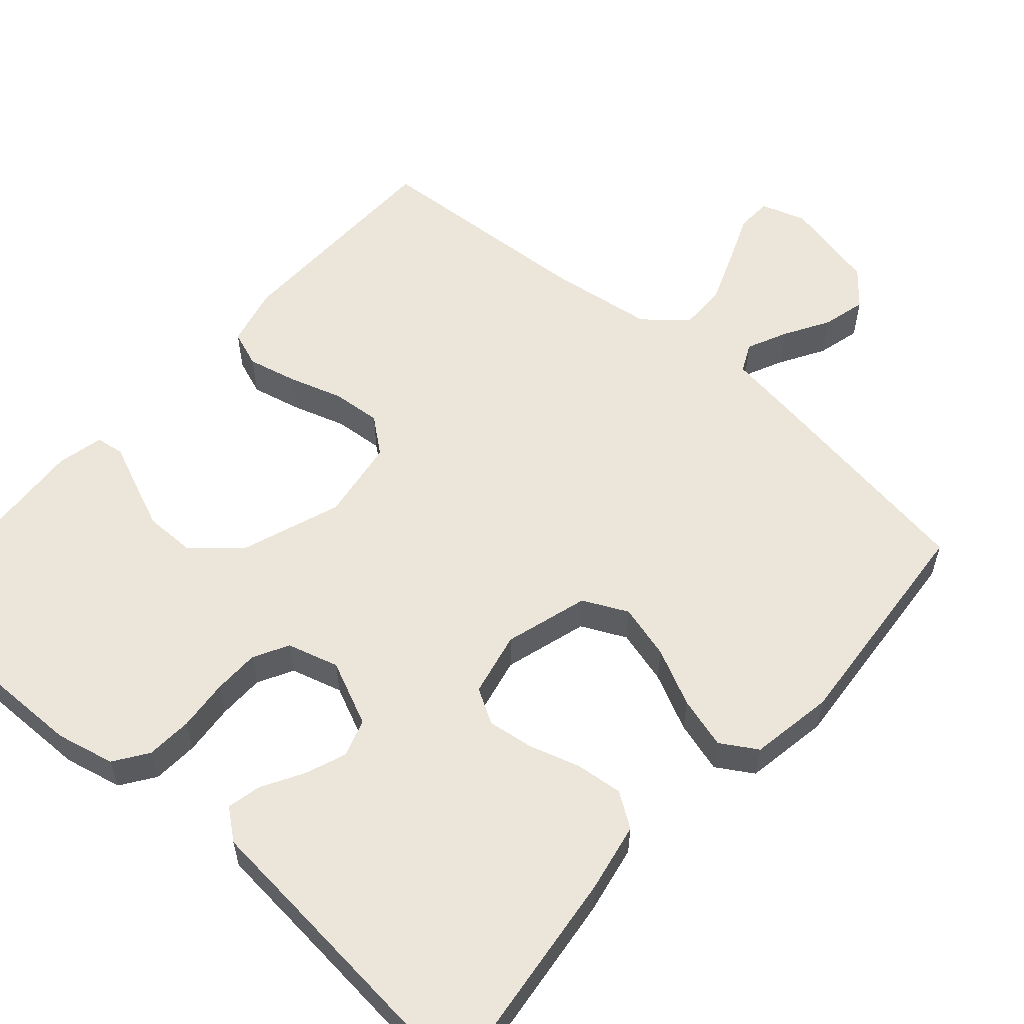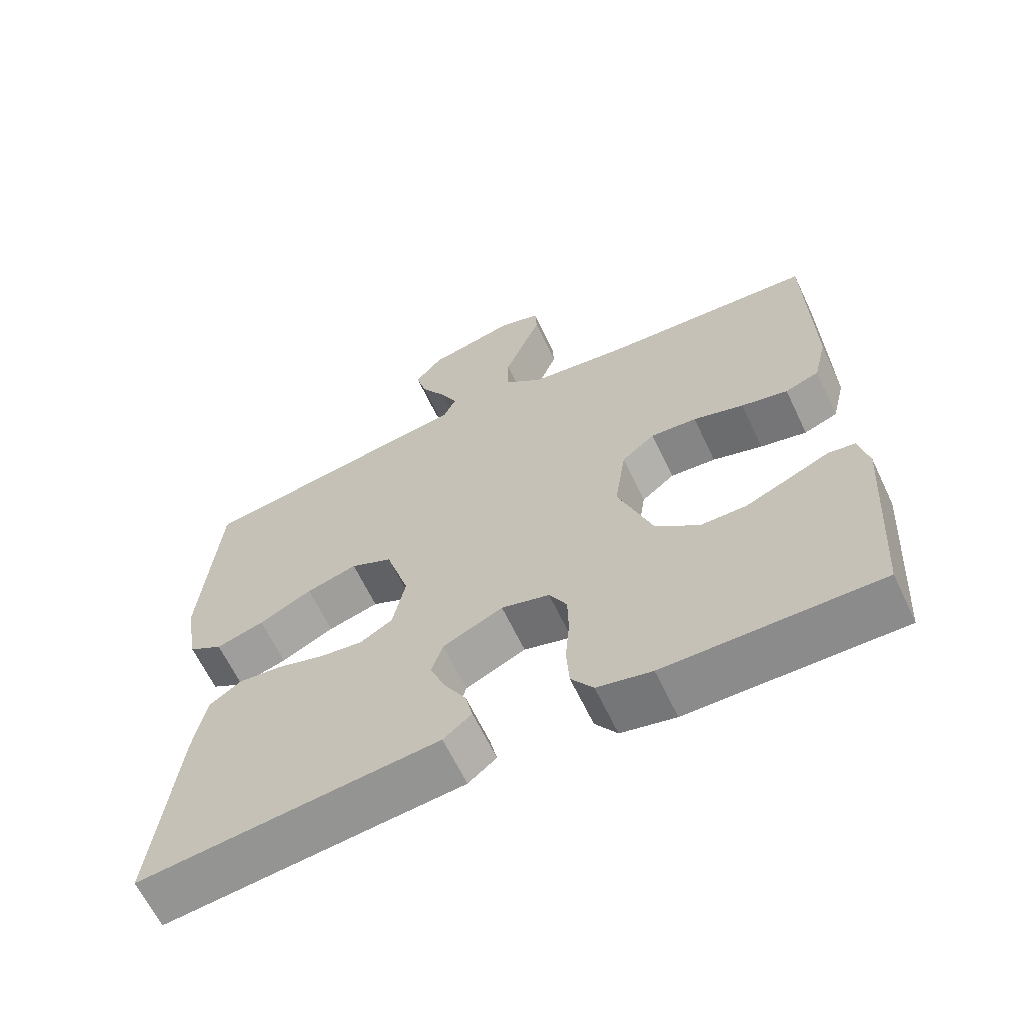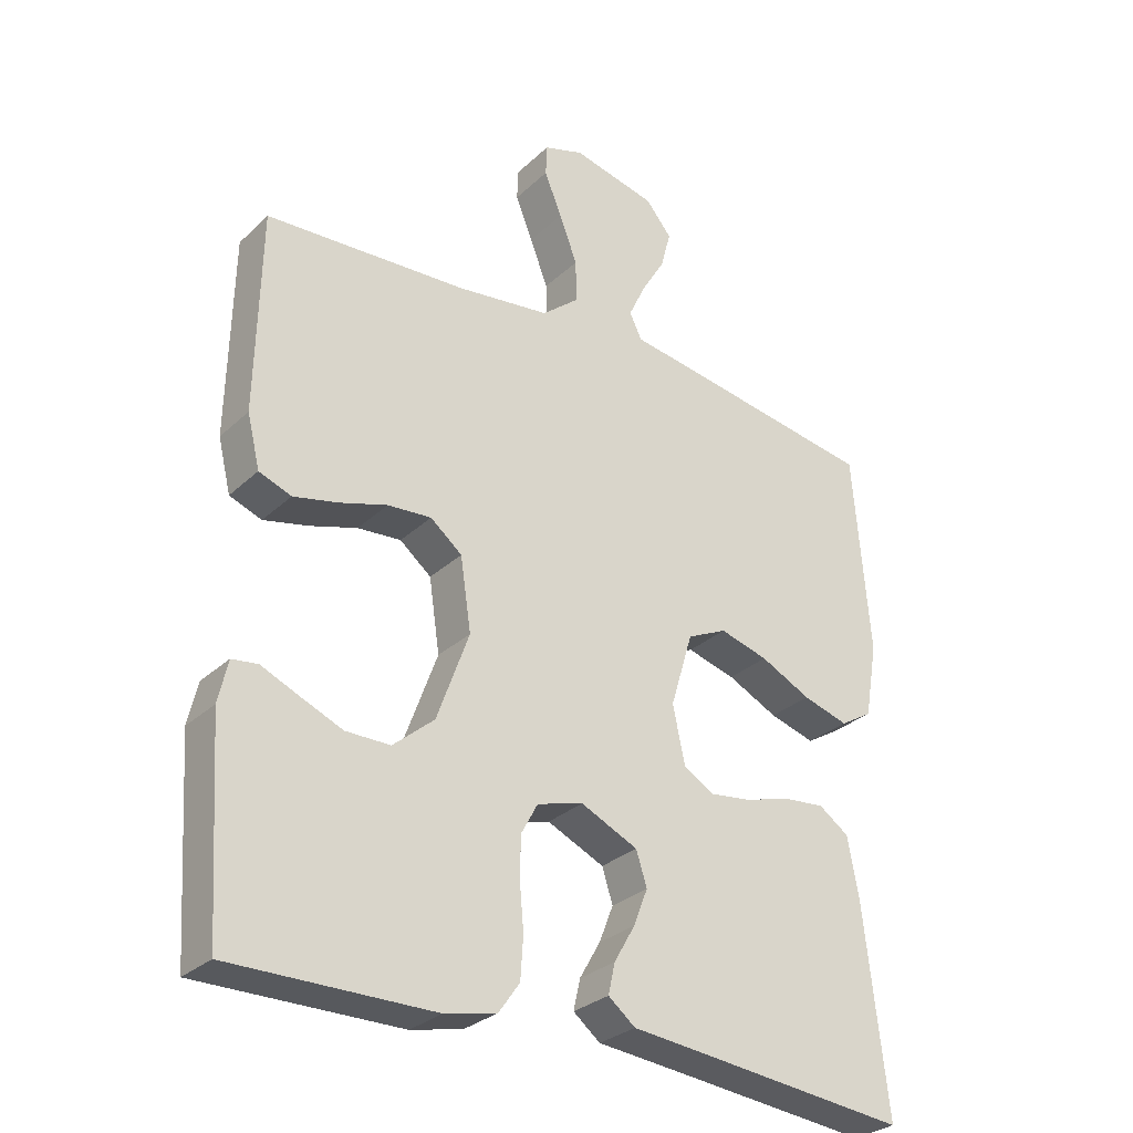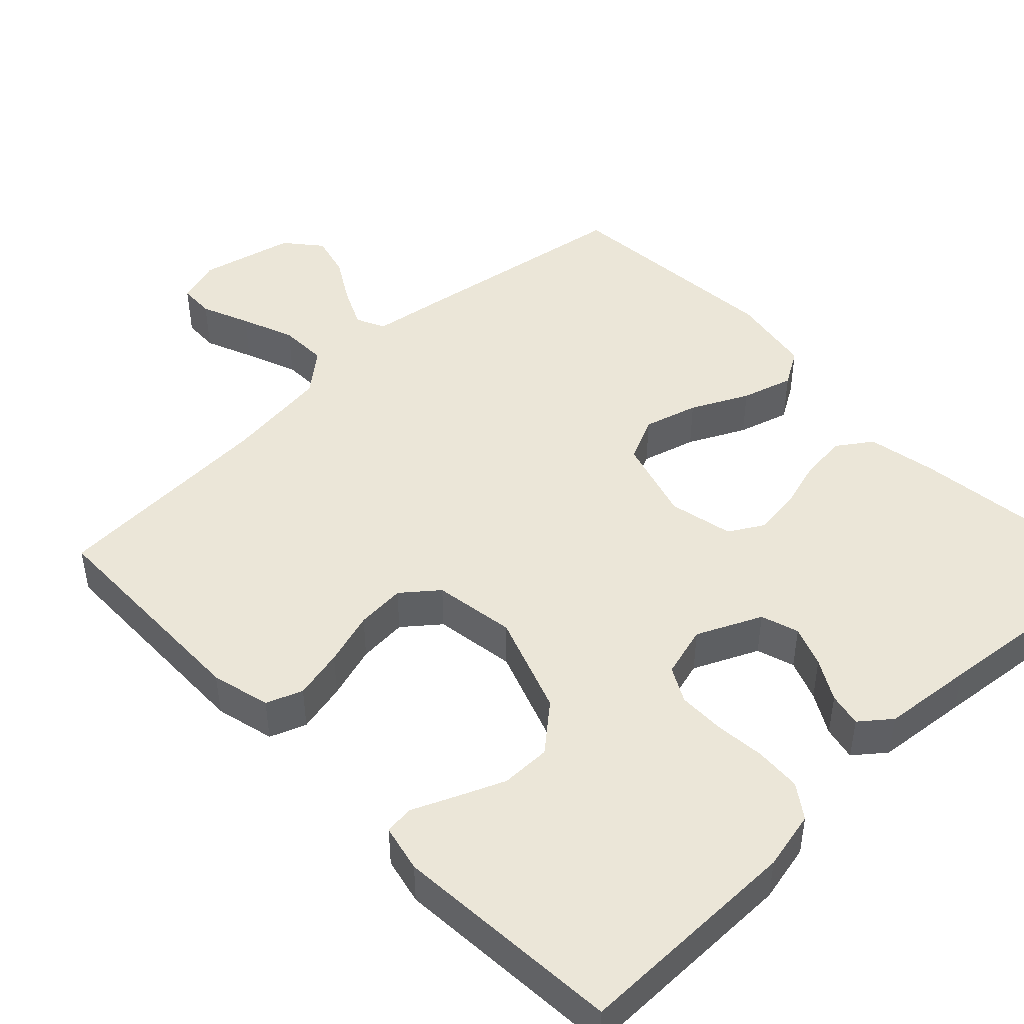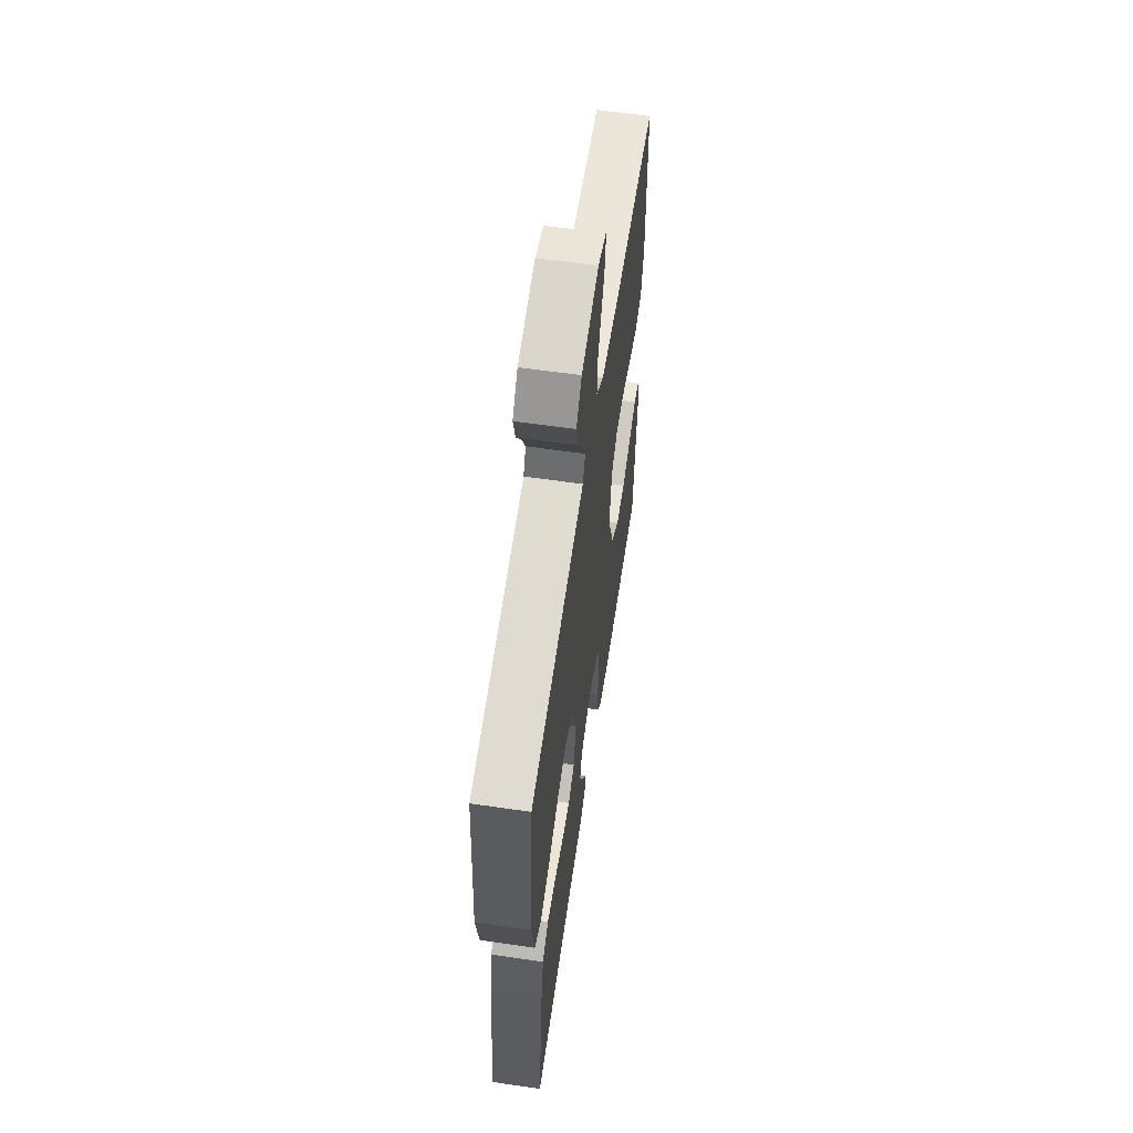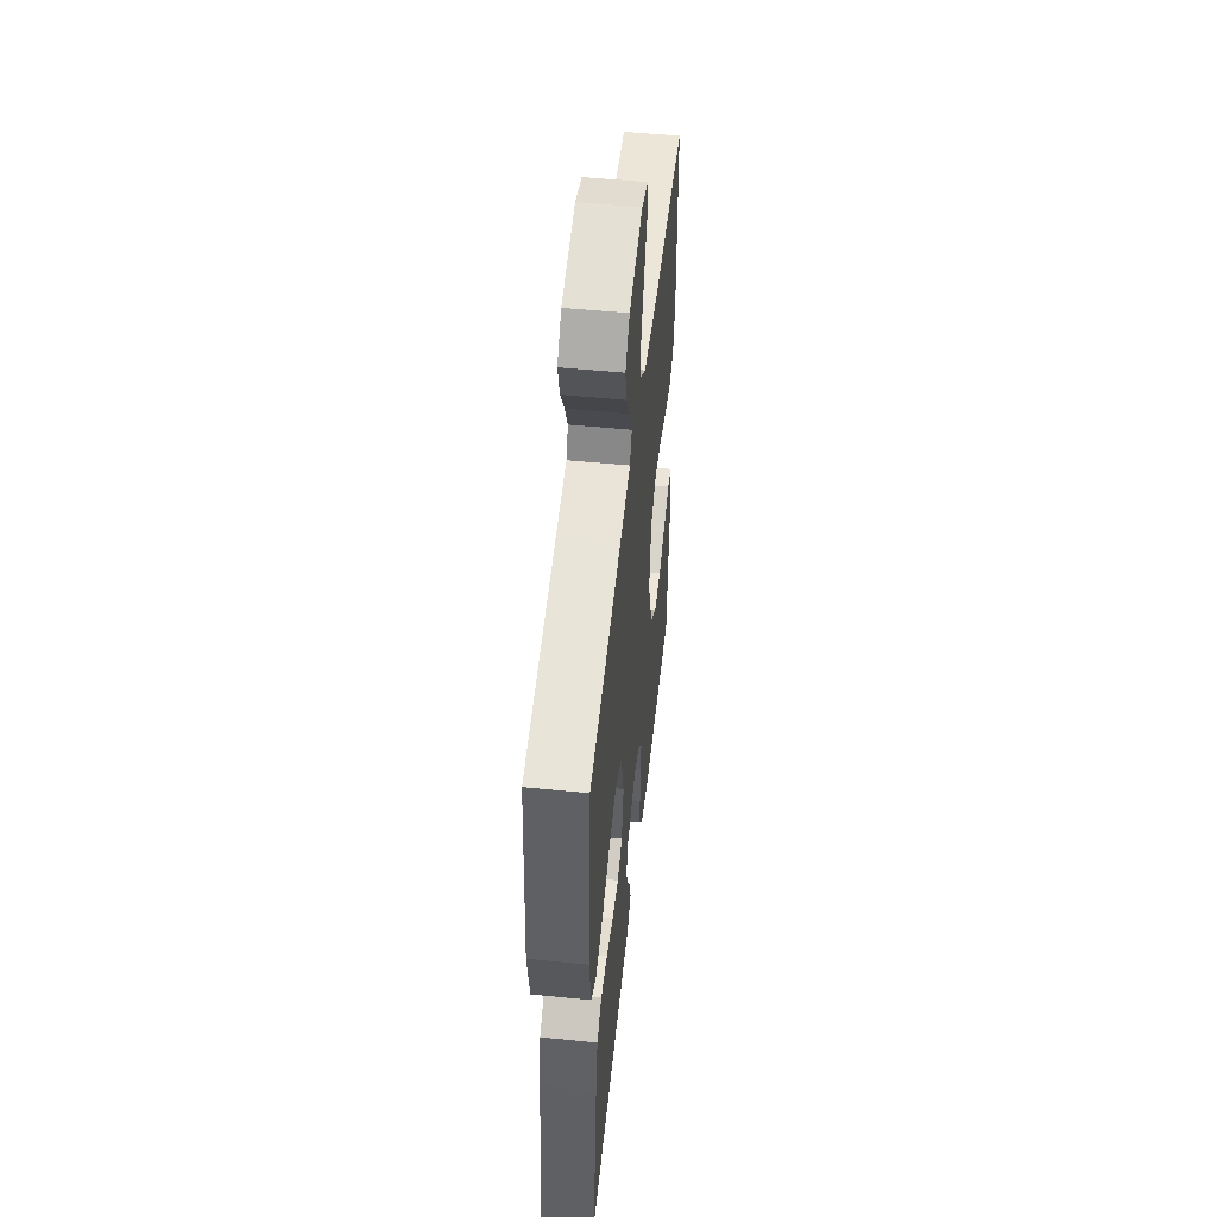
<metadata>
{"format":"obj","ext":"obj","renderer":"f3d","projection":"perspective","resolution":1024,"background":"white","views":[{"elev":57.1,"azim":-138.9,"up":"+Y"},{"elev":-64.1,"azim":25.4,"up":"+Z"},{"elev":-29.6,"azim":143.2,"up":"+Z"},{"elev":46.2,"azim":136.2,"up":"+Y"},{"elev":60.6,"azim":-81.5,"up":"+Z"},{"elev":51.7,"azim":-83.8,"up":"+Z"}]}
</metadata>
<code>
v 0.5 0.07 -0.5
v 0.2 0.07 -0.498
v 0.123 0.07 -0.481
v 0.092 0.07 -0.437
v 0.088 0.07 -0.376
v 0.094 0.07 -0.309
v 0.093 0.07 -0.248
v 0.068 0.07 -0.202
v 0 0.07 -0.183
v -0.085 0.07 -0.222
v -0.101 0.07 -0.272
v -0.08 0.07 -0.326
v -0.049 0.07 -0.38
v -0.039 0.07 -0.425
v -0.079 0.07 -0.457
v -0.2 0.07 -0.469
v -0.5 0.07 -0.5
v -0.466 0.07 -0.2
v -0.449 0.07 -0.109
v -0.404 0.07 -0.078
v -0.342 0.07 -0.084
v -0.275 0.07 -0.104
v -0.214 0.07 -0.112
v -0.168 0.07 -0.085
v -0.15 0.07 0
v -0.183 0.07 0.11
v -0.242 0.07 0.138
v -0.314 0.07 0.118
v -0.389 0.07 0.081
v -0.457 0.07 0.061
v -0.505 0.07 0.09
v -0.524 0.07 0.2
v -0.5 0.07 0.5
v -0.2 0.07 0.548
v -0.107 0.07 0.562
v -0.089 0.07 0.6
v -0.114 0.07 0.653
v -0.149 0.07 0.712
v -0.164 0.07 0.769
v -0.125 0.07 0.816
v 0 0.07 0.845
v 0.059 0.07 0.826
v 0.061 0.07 0.779
v 0.035 0.07 0.715
v 0.008 0.07 0.645
v 0.007 0.07 0.581
v 0.062 0.07 0.535
v 0.2 0.07 0.517
v 0.5 0.07 0.5
v 0.506 0.07 0.2
v 0.487 0.07 0.122
v 0.439 0.07 0.104
v 0.373 0.07 0.119
v 0.302 0.07 0.141
v 0.237 0.07 0.146
v 0.19 0.07 0.108
v 0.174 0.07 0
v 0.222 0.07 -0.132
v 0.283 0.07 -0.184
v 0.349 0.07 -0.184
v 0.413 0.07 -0.157
v 0.468 0.07 -0.133
v 0.506 0.07 -0.138
v 0.52 0.07 -0.2
v 0.5 0 -0.5
v 0.2 0 -0.498
v 0.123 0 -0.481
v 0.092 0 -0.437
v 0.088 0 -0.376
v 0.094 0 -0.309
v 0.093 0 -0.248
v 0.068 0 -0.202
v 0 0 -0.183
v -0.085 0 -0.222
v -0.101 0 -0.272
v -0.08 0 -0.326
v -0.049 0 -0.38
v -0.039 0 -0.425
v -0.079 0 -0.457
v -0.2 0 -0.469
v -0.5 0 -0.5
v -0.466 0 -0.2
v -0.449 0 -0.109
v -0.404 0 -0.078
v -0.342 0 -0.084
v -0.275 0 -0.104
v -0.214 0 -0.112
v -0.168 0 -0.085
v -0.15 0 0
v -0.183 0 0.11
v -0.242 0 0.138
v -0.314 0 0.118
v -0.389 0 0.081
v -0.457 0 0.061
v -0.505 0 0.09
v -0.524 0 0.2
v -0.5 0 0.5
v -0.2 0 0.548
v -0.107 0 0.562
v -0.089 0 0.6
v -0.114 0 0.653
v -0.149 0 0.712
v -0.164 0 0.769
v -0.125 0 0.816
v 0 0 0.845
v 0.059 0 0.826
v 0.061 0 0.779
v 0.035 0 0.715
v 0.008 0 0.645
v 0.007 0 0.581
v 0.062 0 0.535
v 0.2 0 0.517
v 0.5 0 0.5
v 0.506 0 0.2
v 0.487 0 0.122
v 0.439 0 0.104
v 0.373 0 0.119
v 0.302 0 0.141
v 0.237 0 0.146
v 0.19 0 0.108
v 0.174 0 0
v 0.222 0 -0.132
v 0.283 0 -0.184
v 0.349 0 -0.184
v 0.413 0 -0.157
v 0.468 0 -0.133
v 0.506 0 -0.138
v 0.52 0 -0.2
f 4 5 6
f 3 4 6
f 2 3 6
f 1 2 6
f 64 1 6
f 63 64 6
f 62 63 6
f 61 62 6
f 60 61 6
f 59 60 6 7
f 58 59 7 8
f 57 58 8 9
f 56 57 9 10
f 52 53 54
f 51 52 54
f 50 51 54
f 49 50 54
f 48 49 54
f 47 48 54 55
f 46 47 55 56
f 42 43 44
f 41 42 44
f 40 41 44
f 39 40 44
f 38 39 44
f 37 38 44
f 36 37 44 45
f 35 36 45 46
f 33 34 35
f 32 33 35
f 31 32 35
f 30 31 35
f 29 30 35
f 28 29 35
f 27 28 35 46
f 20 21 22
f 19 20 22
f 18 19 22
f 17 18 22
f 16 17 22
f 16 22 23
f 15 16 23
f 14 15 23
f 13 14 23
f 12 13 23
f 11 12 23
f 10 11 23 24
f 26 27 46 56
f 25 26 56
f 10 24 25 56
f 70 69 68
f 70 68 67
f 70 67 66
f 70 66 65
f 70 65 128
f 70 128 127
f 70 127 126
f 70 126 125
f 70 125 124
f 71 70 124 123
f 72 71 123 122
f 73 72 122 121
f 74 73 121 120
f 118 117 116
f 118 116 115
f 118 115 114
f 118 114 113
f 118 113 112
f 119 118 112 111
f 120 119 111 110
f 108 107 106
f 108 106 105
f 108 105 104
f 108 104 103
f 108 103 102
f 108 102 101
f 109 108 101 100
f 110 109 100 99
f 99 98 97
f 99 97 96
f 99 96 95
f 99 95 94
f 99 94 93
f 99 93 92
f 110 99 92 91
f 86 85 84
f 86 84 83
f 86 83 82
f 86 82 81
f 86 81 80
f 87 86 80
f 87 80 79
f 87 79 78
f 87 78 77
f 87 77 76
f 87 76 75
f 88 87 75 74
f 120 110 91 90
f 120 90 89
f 120 89 88 74
f 1 65 66 2
f 2 66 67 3
f 3 67 68 4
f 4 68 69 5
f 5 69 70 6
f 6 70 71 7
f 7 71 72 8
f 8 72 73 9
f 9 73 74 10
f 10 74 75 11
f 11 75 76 12
f 12 76 77 13
f 13 77 78 14
f 14 78 79 15
f 15 79 80 16
f 16 80 81 17
f 17 81 82 18
f 18 82 83 19
f 19 83 84 20
f 20 84 85 21
f 21 85 86 22
f 22 86 87 23
f 23 87 88 24
f 24 88 89 25
f 25 89 90 26
f 26 90 91 27
f 27 91 92 28
f 28 92 93 29
f 29 93 94 30
f 30 94 95 31
f 31 95 96 32
f 32 96 97 33
f 33 97 98 34
f 34 98 99 35
f 35 99 100 36
f 36 100 101 37
f 37 101 102 38
f 38 102 103 39
f 39 103 104 40
f 40 104 105 41
f 41 105 106 42
f 42 106 107 43
f 43 107 108 44
f 44 108 109 45
f 45 109 110 46
f 46 110 111 47
f 47 111 112 48
f 48 112 113 49
f 49 113 114 50
f 50 114 115 51
f 51 115 116 52
f 52 116 117 53
f 53 117 118 54
f 54 118 119 55
f 55 119 120 56
f 56 120 121 57
f 57 121 122 58
f 58 122 123 59
f 59 123 124 60
f 60 124 125 61
f 61 125 126 62
f 62 126 127 63
f 63 127 128 64
f 64 128 65 1

</code>
